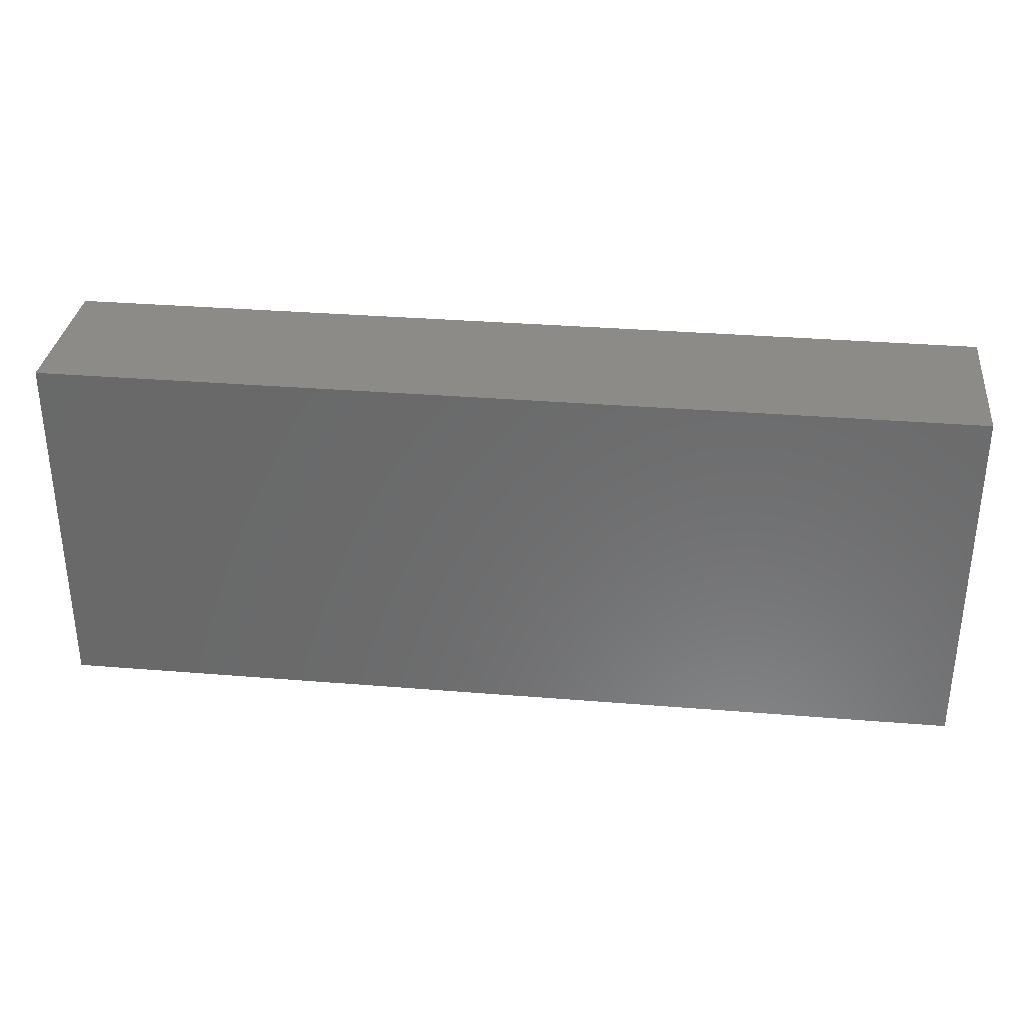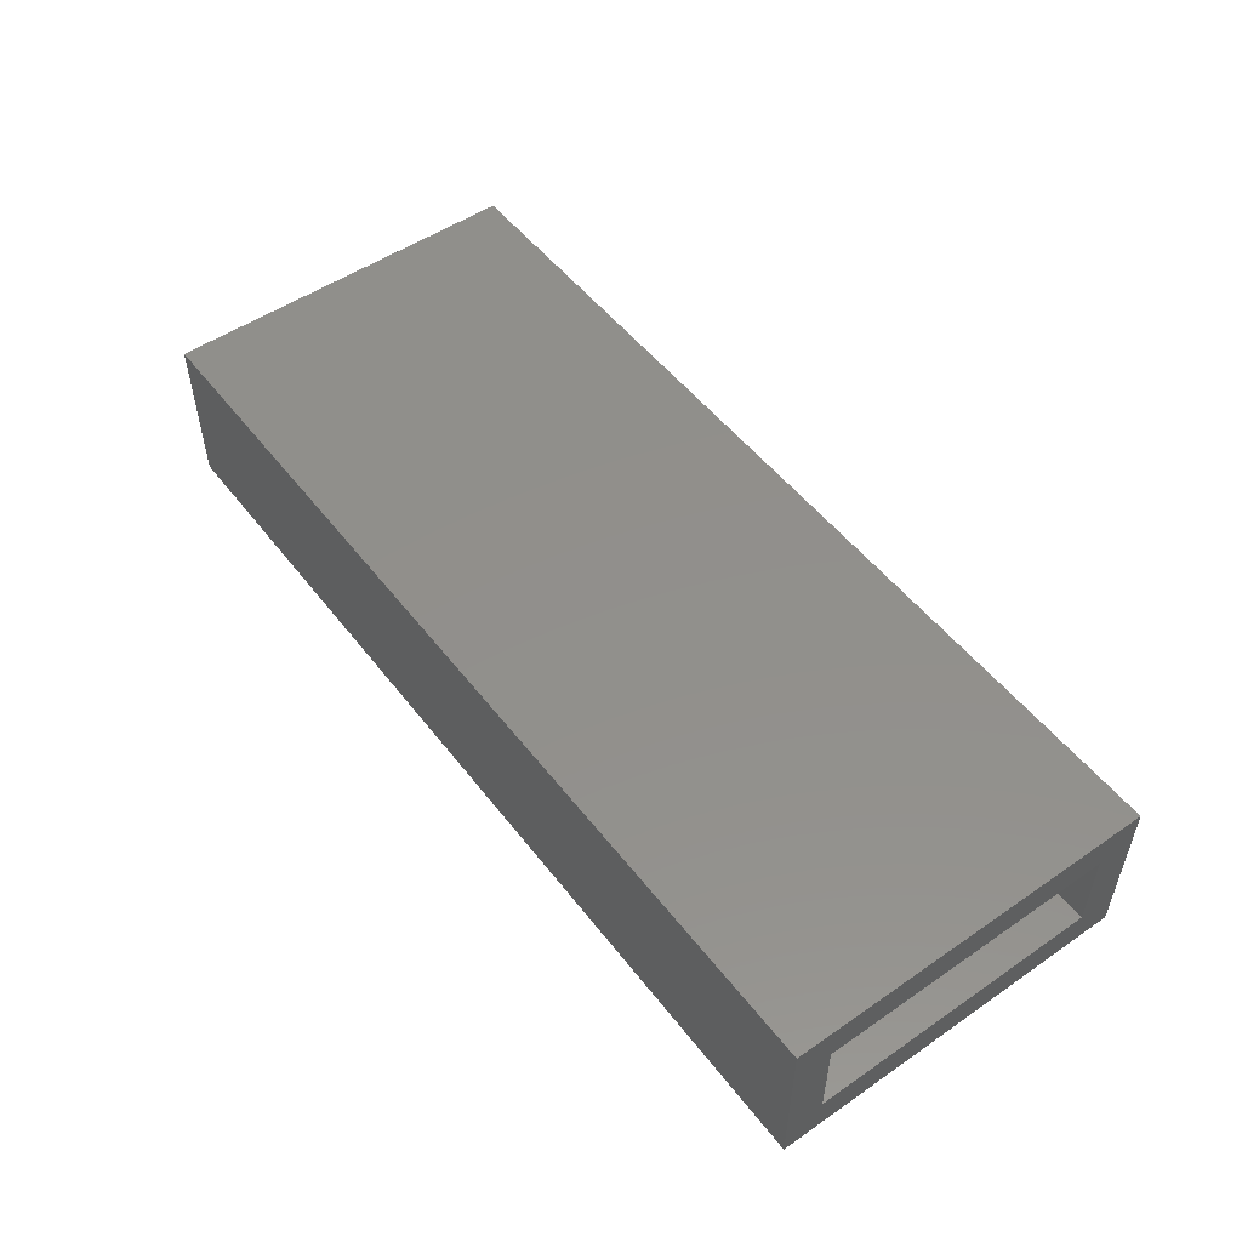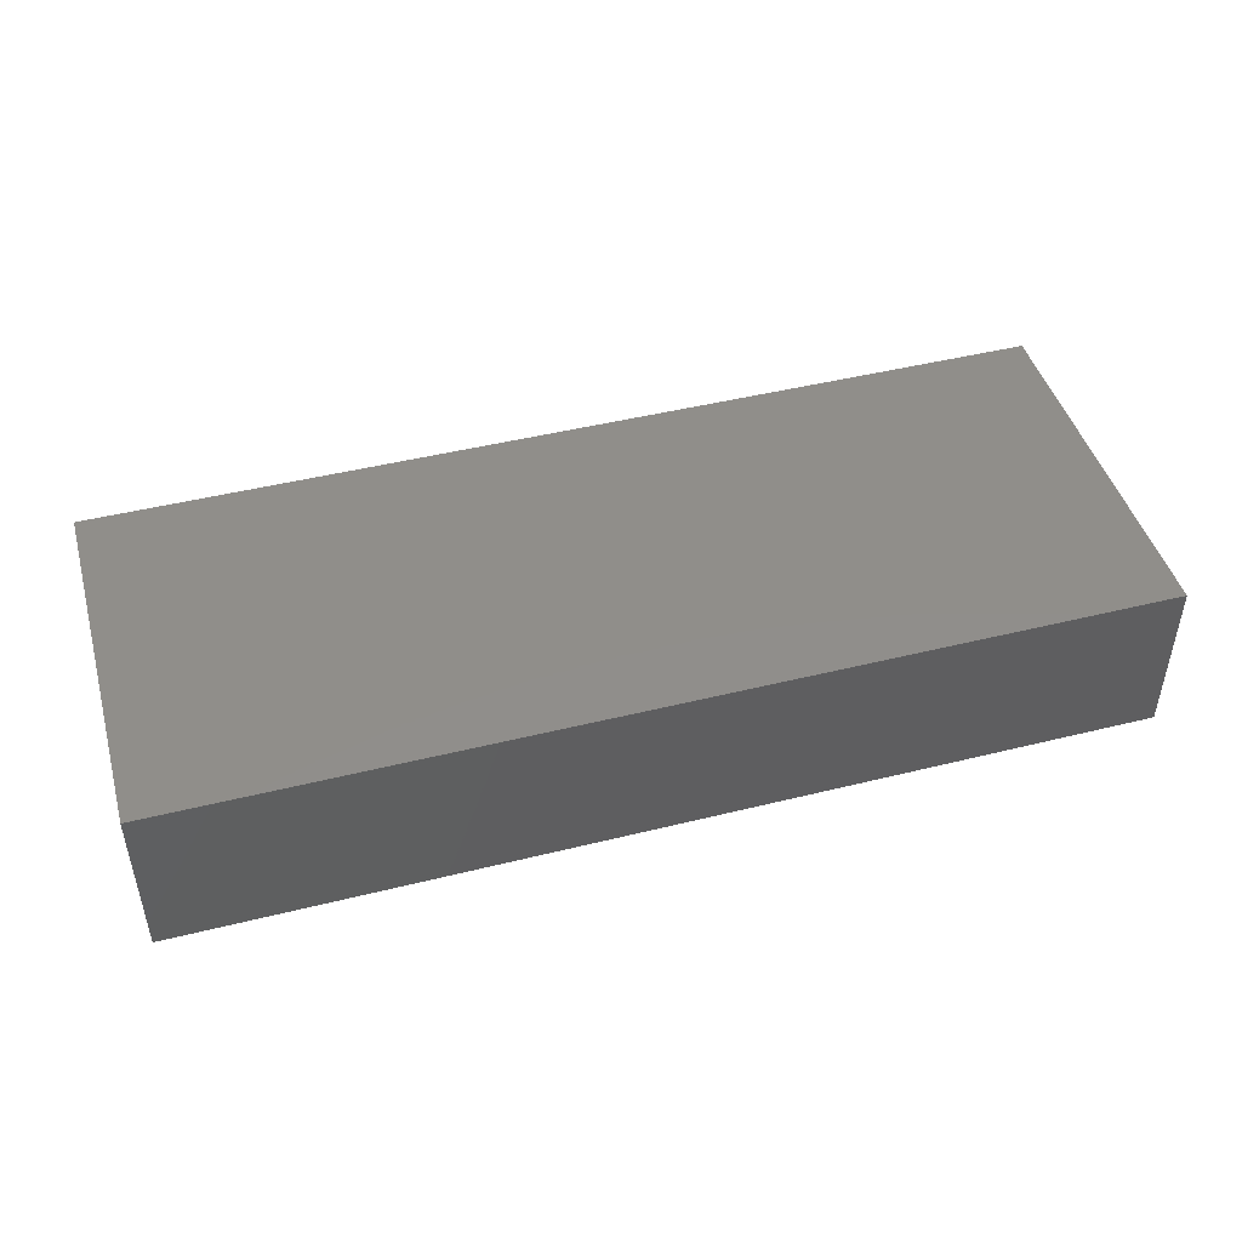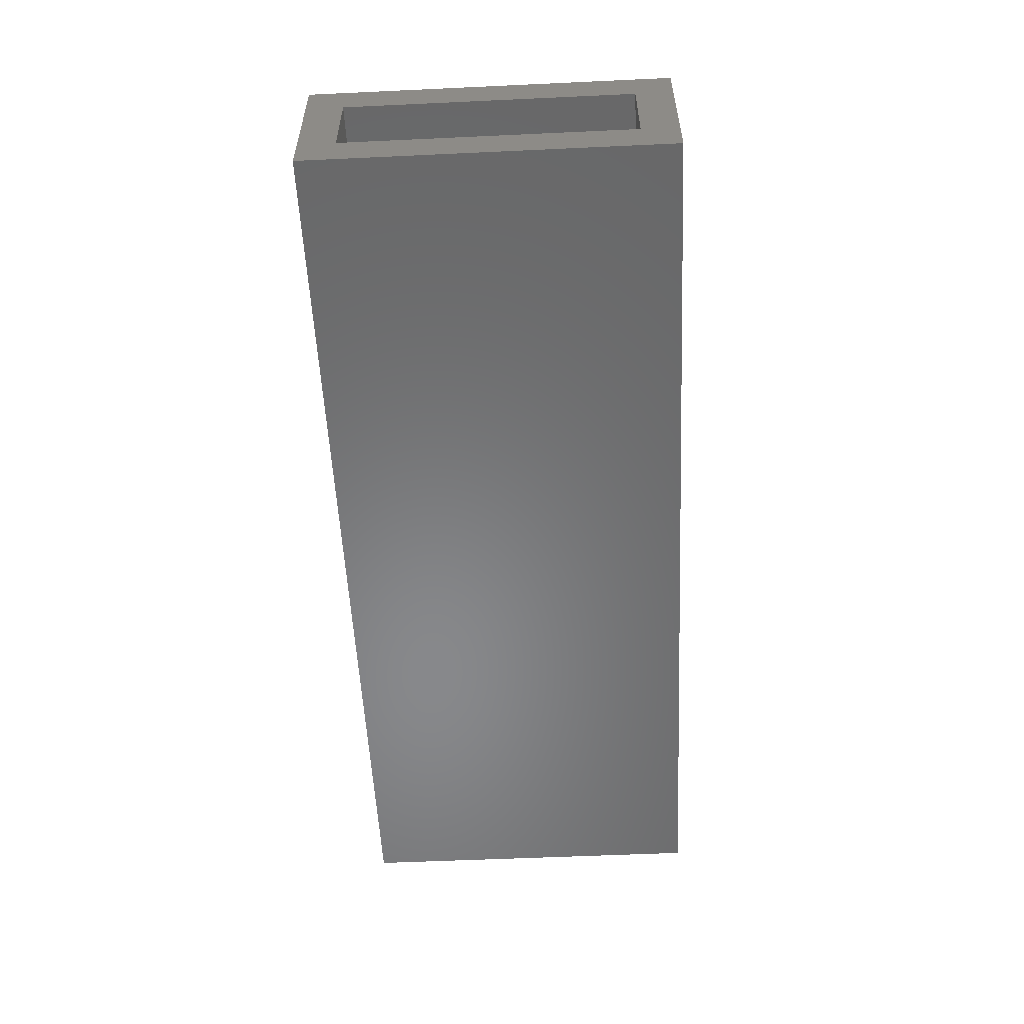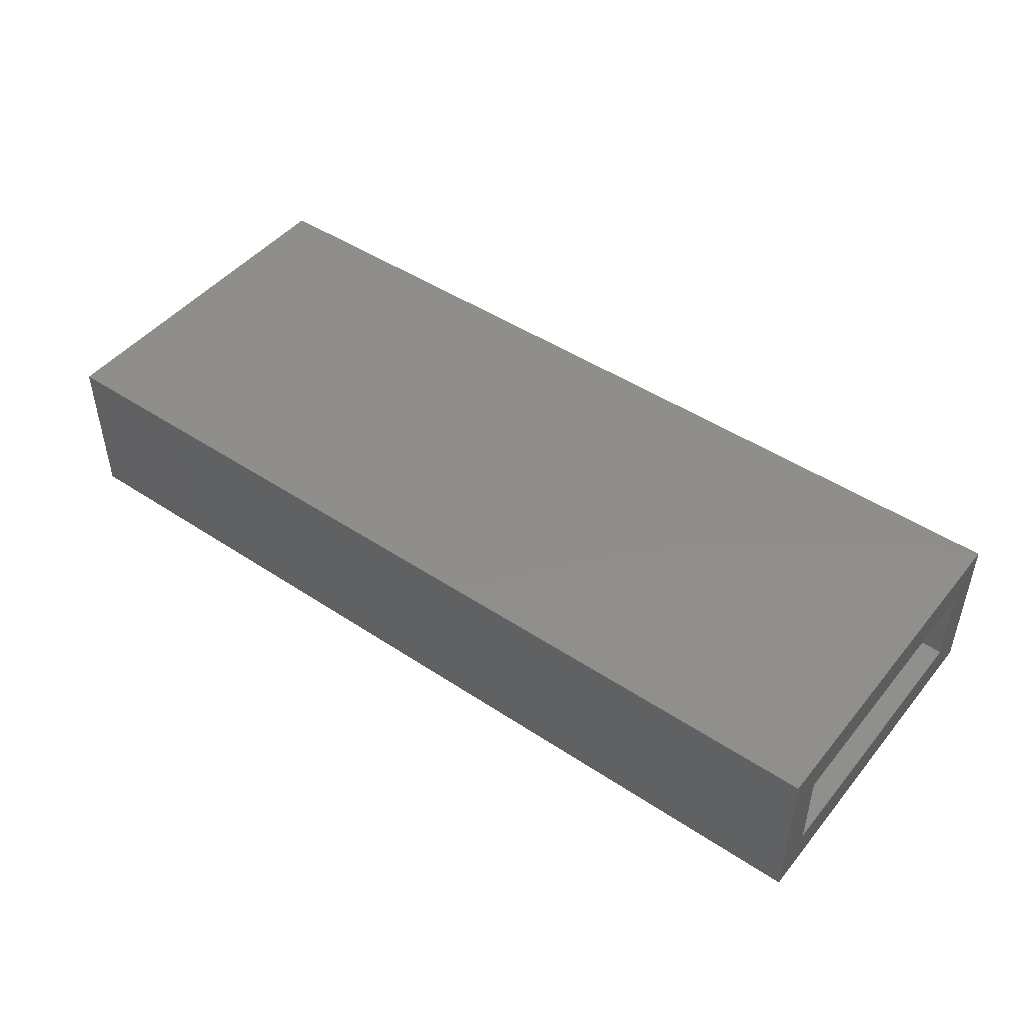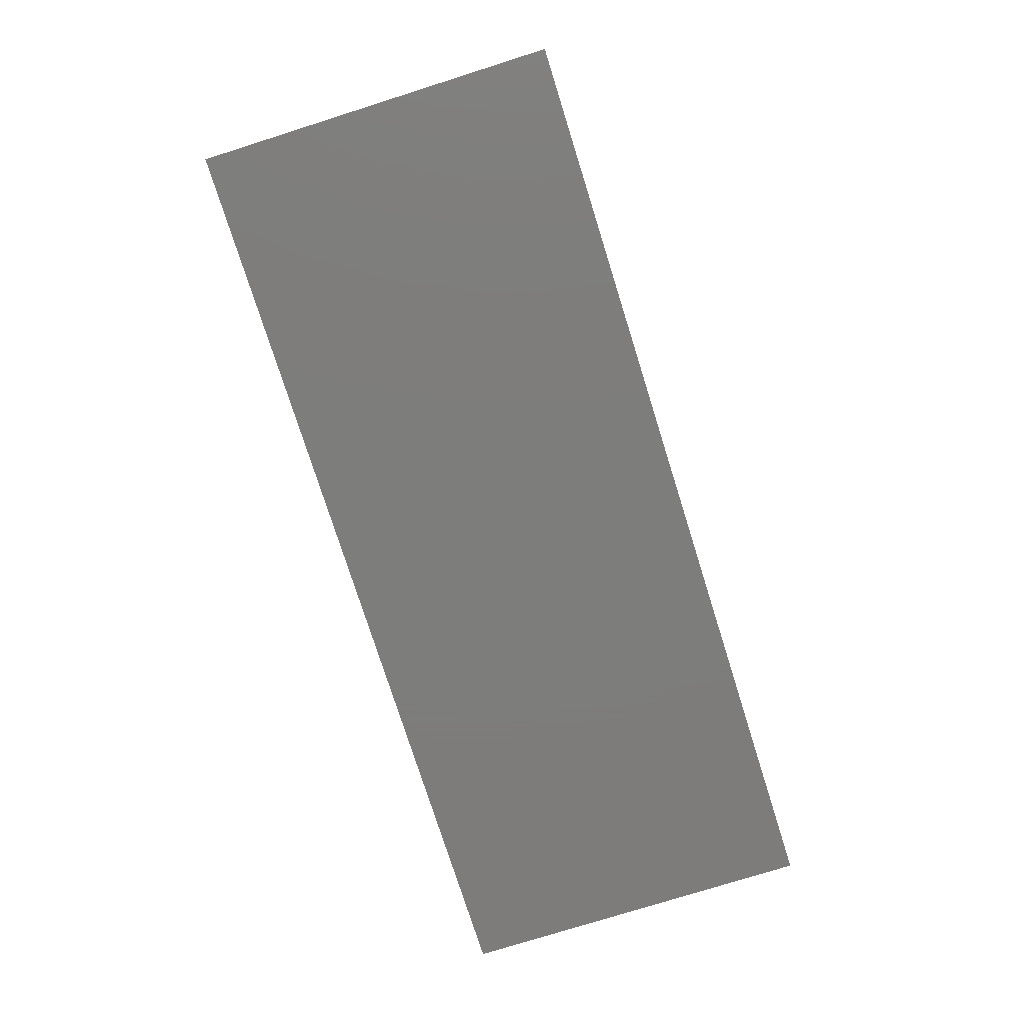
<metadata>
{"format":"stl","ext":"stl","renderer":"f3d","projection":"perspective","resolution":1024,"background":"white","views":[{"elev":32.7,"azim":-173.5,"up":"+Z"},{"elev":51.8,"azim":-126.6,"up":"+Y"},{"elev":46.0,"azim":-15.9,"up":"+Y"},{"elev":-54.8,"azim":-87.2,"up":"+Y"},{"elev":46.7,"azim":-143.0,"up":"+Y"},{"elev":-76.5,"azim":-72.5,"up":"+Y"}]}
</metadata>
<code>
# stl→obj: 16 verts, 28 faces
v -0.5859 -0.2031 -0.2266
v -0.5859 -0.1562 -0.1797
v -0.5859 0 -0.2266
v -0.5859 -0.04688 -0.1797
v -0.5859 2.534e-17 0.2299
v -0.5859 -0.04688 0.183
v -0.5859 -0.2031 0.2299
v -0.5859 -0.1562 0.183
v 0.5391 -0.1562 -0.1797
v 0.5391 -0.04688 -0.1797
v 0.5391 -0.1562 0.183
v 0.5391 -0.04688 0.183
v 0.5859 -0.2031 -0.2266
v 0.5859 -0.2031 0.2299
v 0.5859 1.301e-16 -0.2266
v 0.5859 1.554e-16 0.2299
f 1 2 3
f 3 2 4
f 3 4 5
f 5 4 6
f 5 6 7
f 7 6 8
f 7 8 1
f 1 8 2
f 2 9 4
f 4 9 10
f 11 8 12
f 12 8 6
f 6 4 12
f 12 4 10
f 8 11 2
f 2 11 9
f 9 11 10
f 10 11 12
f 1 13 7
f 7 13 14
f 3 5 15
f 15 5 16
f 14 16 7
f 7 16 5
f 13 15 14
f 14 15 16
f 1 3 13
f 13 3 15

</code>
